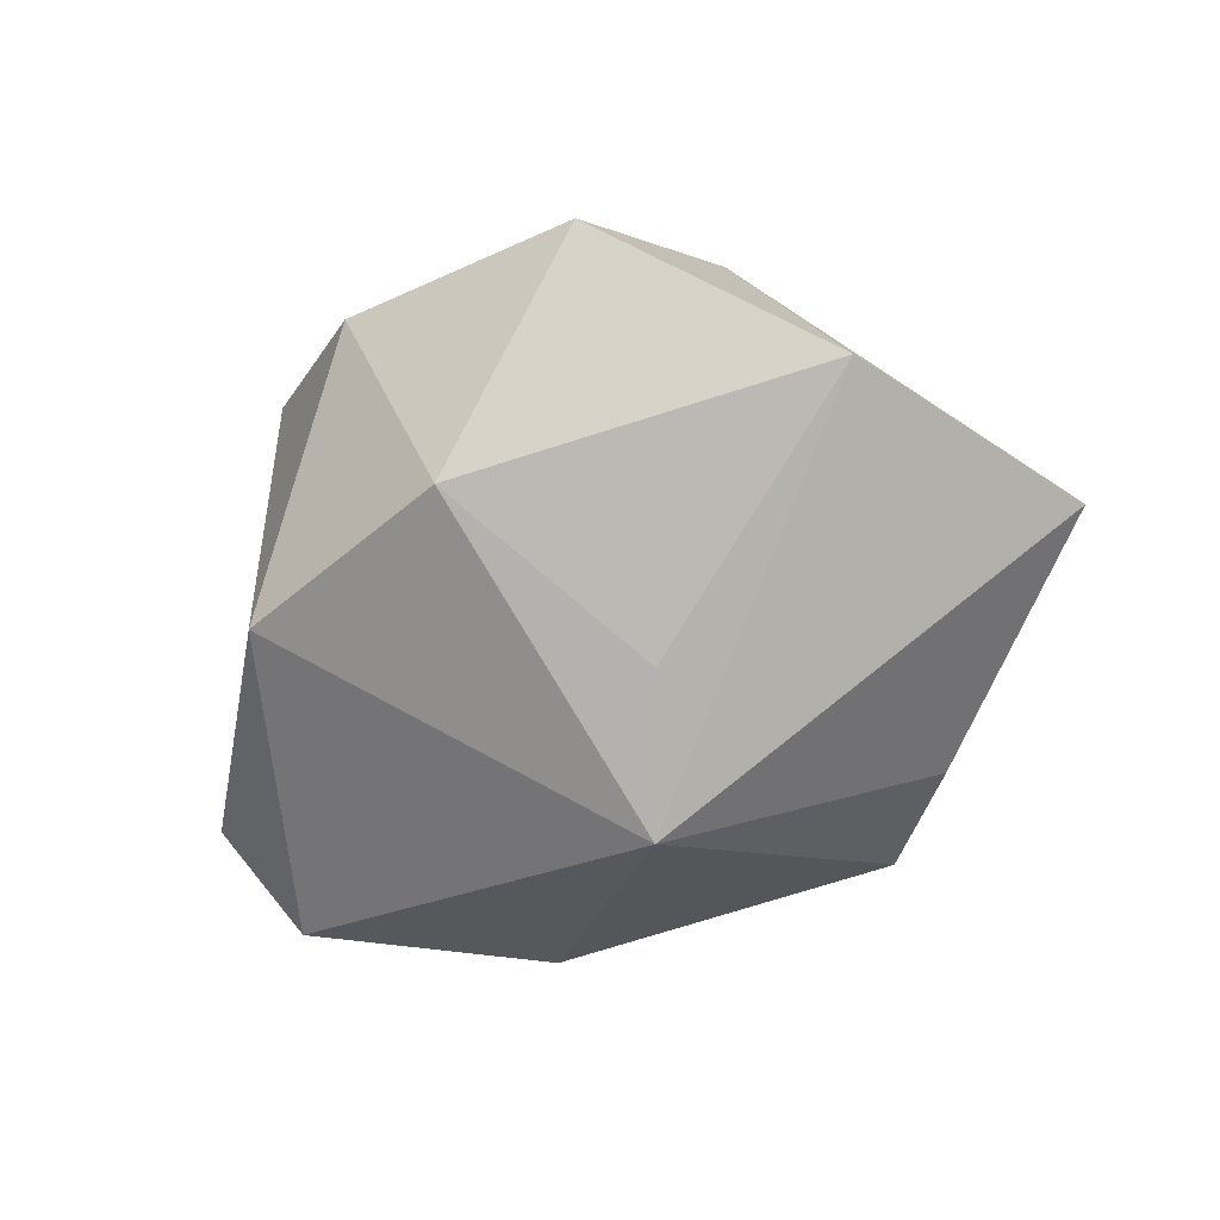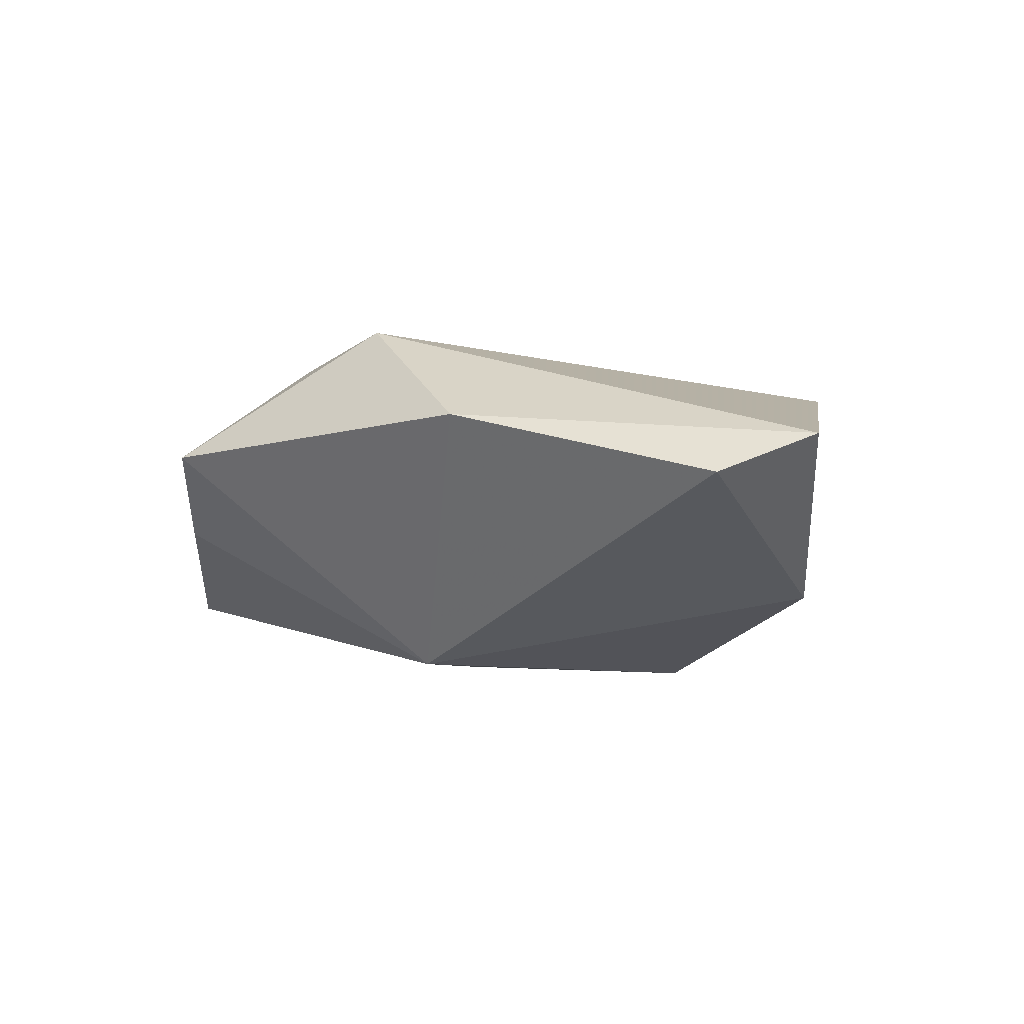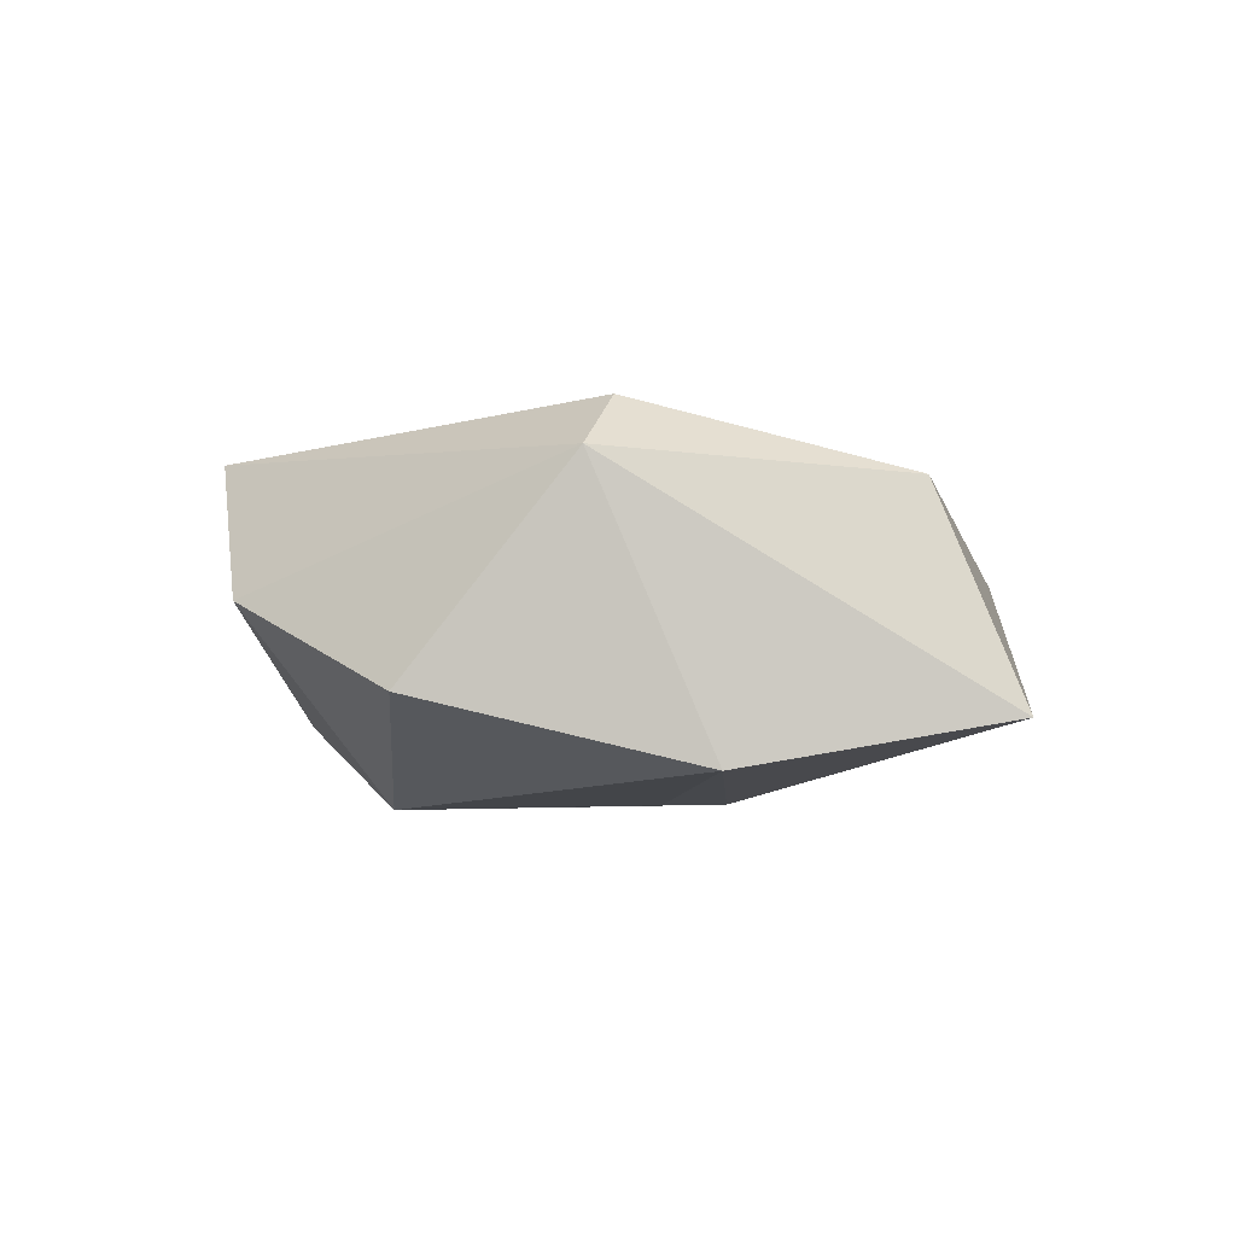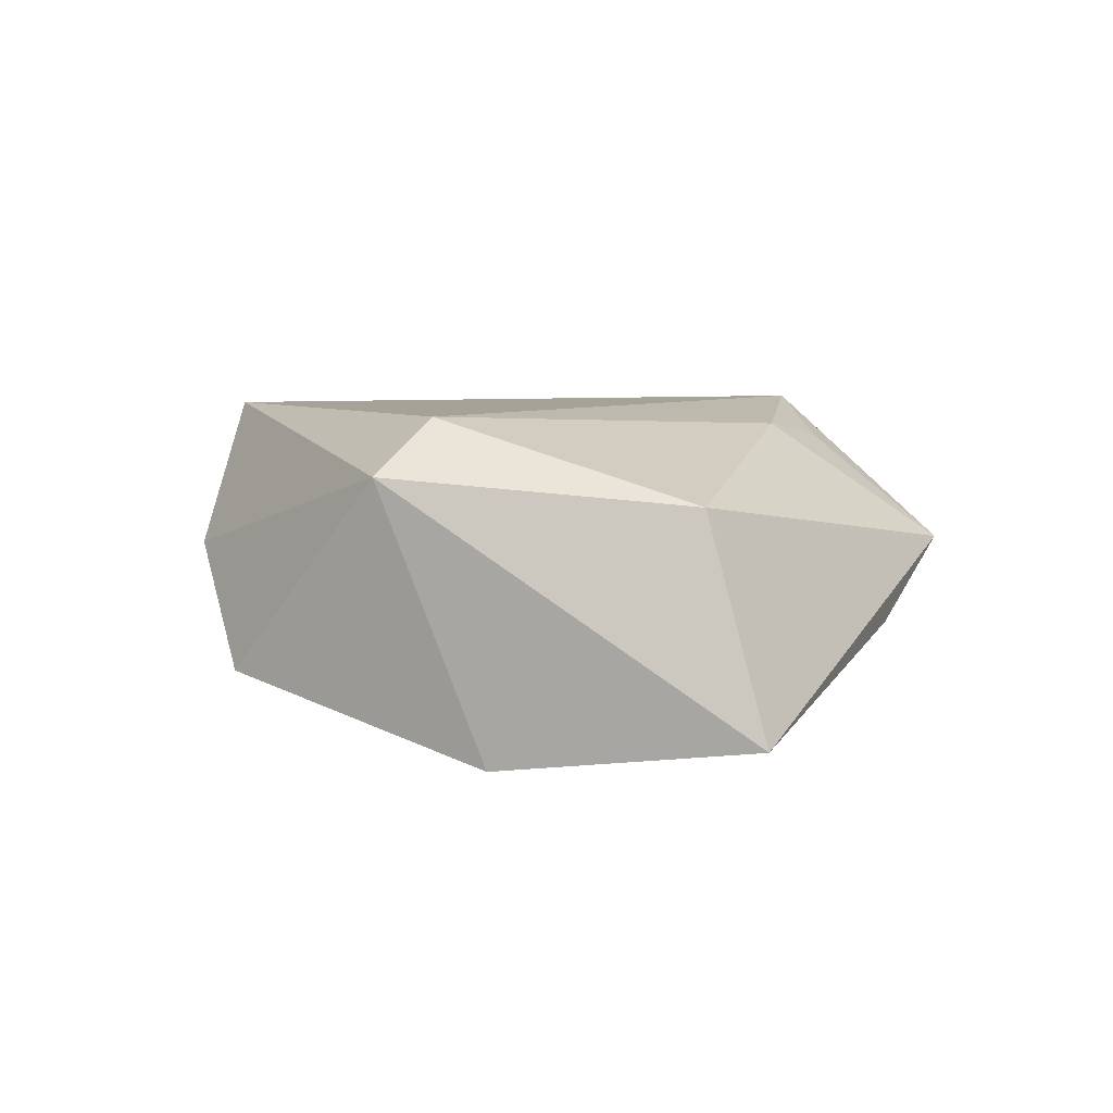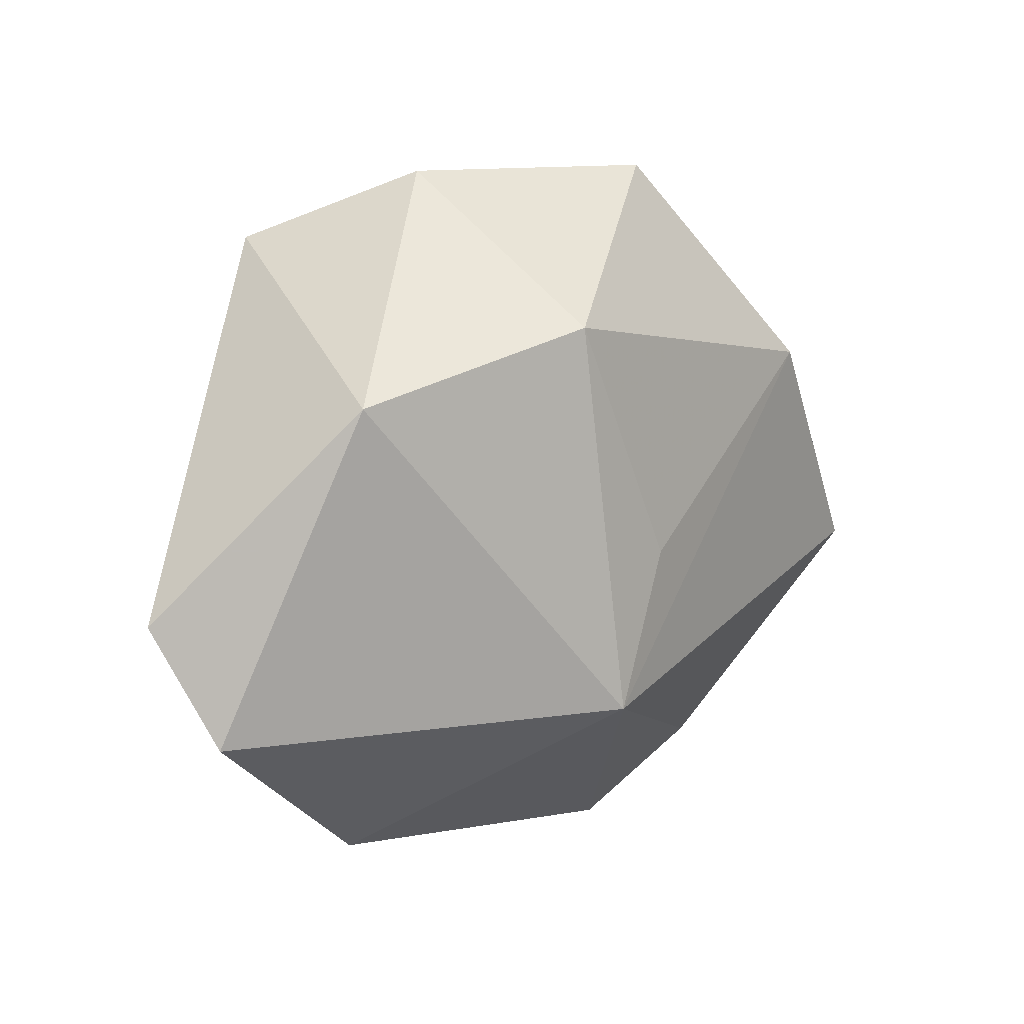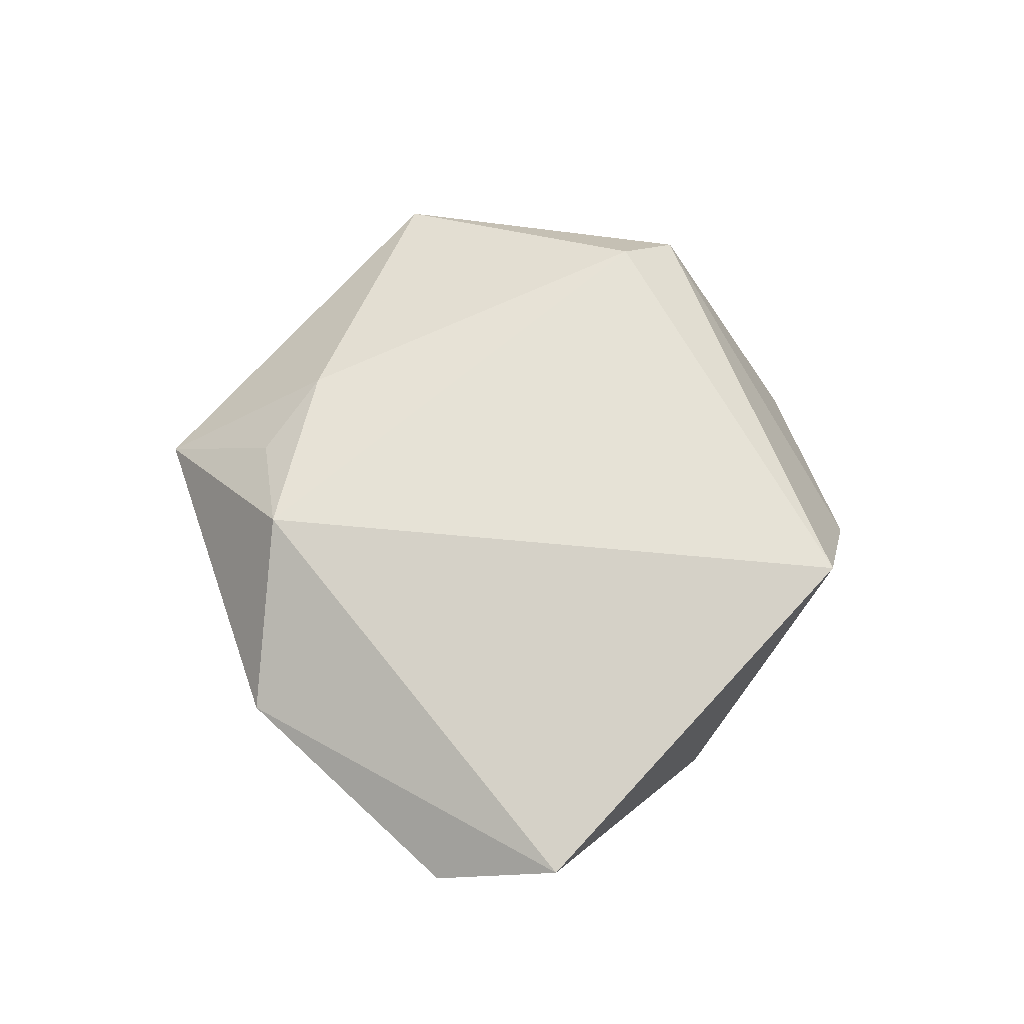
<metadata>
{"format":"obj","ext":"obj","renderer":"f3d","projection":"perspective","resolution":1024,"background":"white","views":[{"elev":-76.3,"azim":-156.9,"up":"+Z"},{"elev":-8.6,"azim":40.0,"up":"+Z"},{"elev":-0.7,"azim":-132.2,"up":"+Z"},{"elev":12.5,"azim":-106.9,"up":"+Z"},{"elev":8.4,"azim":134.8,"up":"+Y"},{"elev":58.0,"azim":76.2,"up":"+Z"}]}
</metadata>
<code>
v 0.01076 0.02401 -0.02212
v 0.05066 -0.02309 -0.003043
v 0.02506 -0.04116 0.004339
v -0.02693 0.02896 0.01655
v 0.0157 0.04225 0.001259
v -0.007172 -0.03301 0.01537
v 0.004688 -0.02251 -0.0232
v -0.01369 0.04309 -0.008232
v -0.02272 0.02097 0.02239
v -0.03603 0.01839 -0.01617
v -0.04315 -0.004759 0.01422
v -0.01812 -0.04521 0.003469
v -0.05392 -0.008411 -0.01097
v -0.02817 -0.03395 -0.004439
v -0.003167 -0.004158 -0.02213
v 0.03798 0.01578 -0.01371
v 0.006149 -0.03415 0.01843
v -0.01436 -0.02426 0.01824
v 0.02967 0.03422 0.01715
v 0.05588 -0.008879 0.003001
f 3 17 12
f 3 7 2
f 12 7 3
f 13 12 11
f 4 13 11
f 2 7 16
f 16 7 1
f 9 19 4
f 17 19 9
f 4 11 9
f 10 8 1
f 10 7 13
f 10 13 4
f 4 8 10
f 14 12 13
f 13 7 14
f 14 7 12
f 18 11 12
f 17 9 18
f 18 9 11
f 2 16 20
f 20 16 19
f 20 19 17
f 20 3 2
f 17 3 20
f 19 16 5
f 4 19 5
f 5 8 4
f 1 8 5
f 5 16 1
f 1 7 15
f 15 10 1
f 7 10 15
f 12 17 6
f 6 18 12
f 17 18 6

</code>
